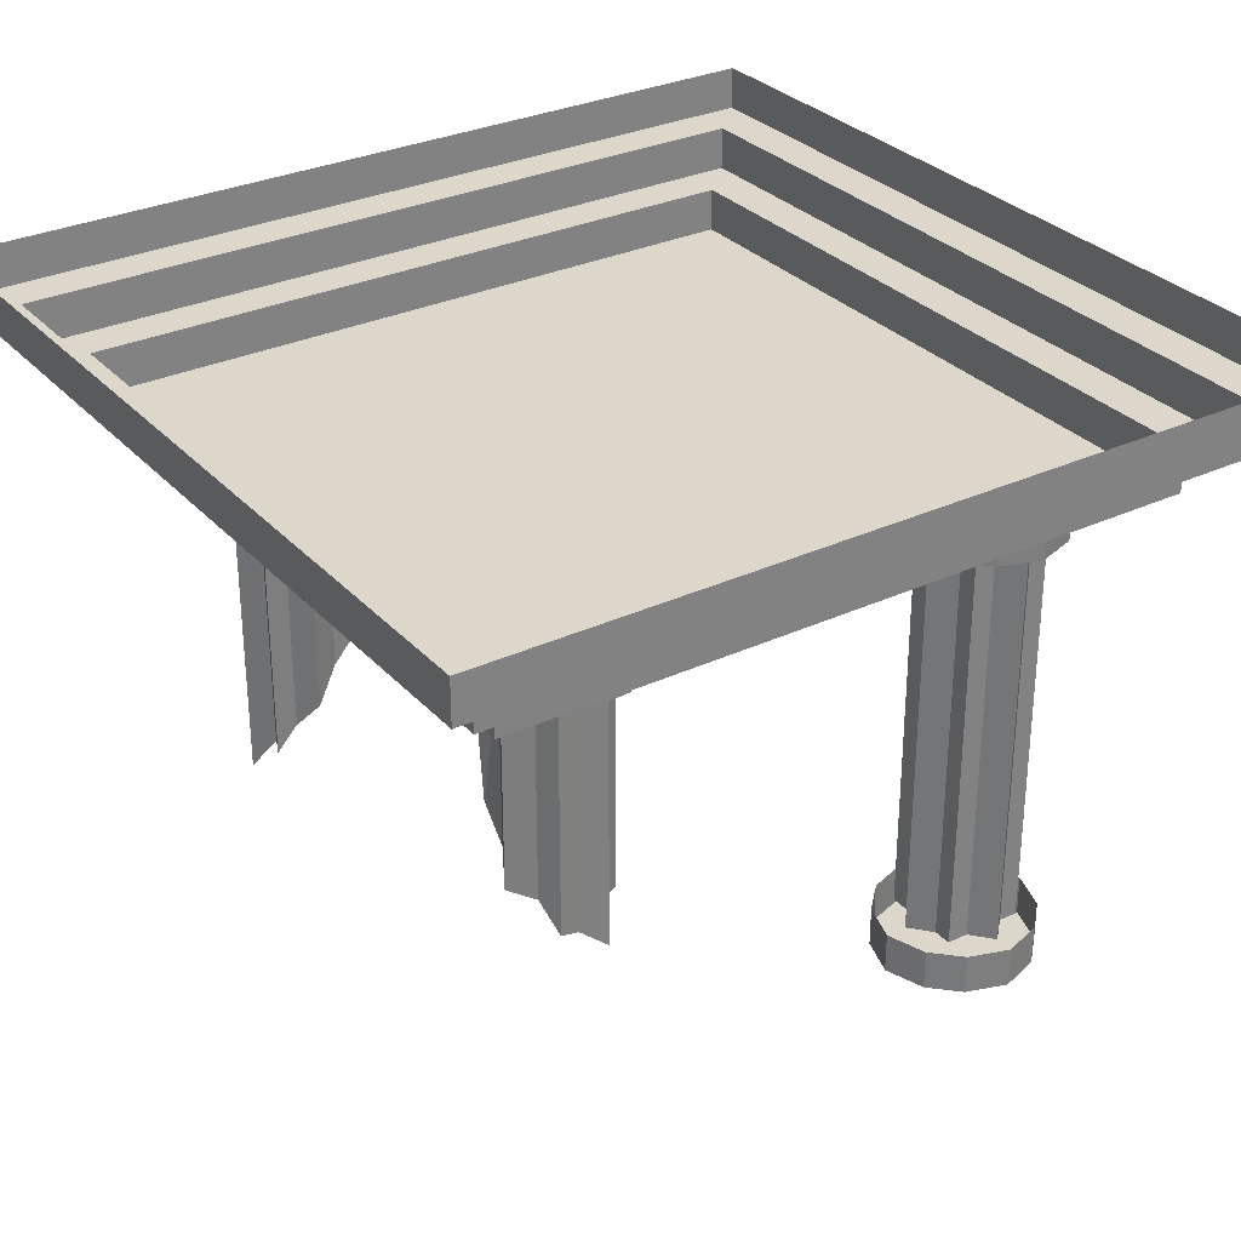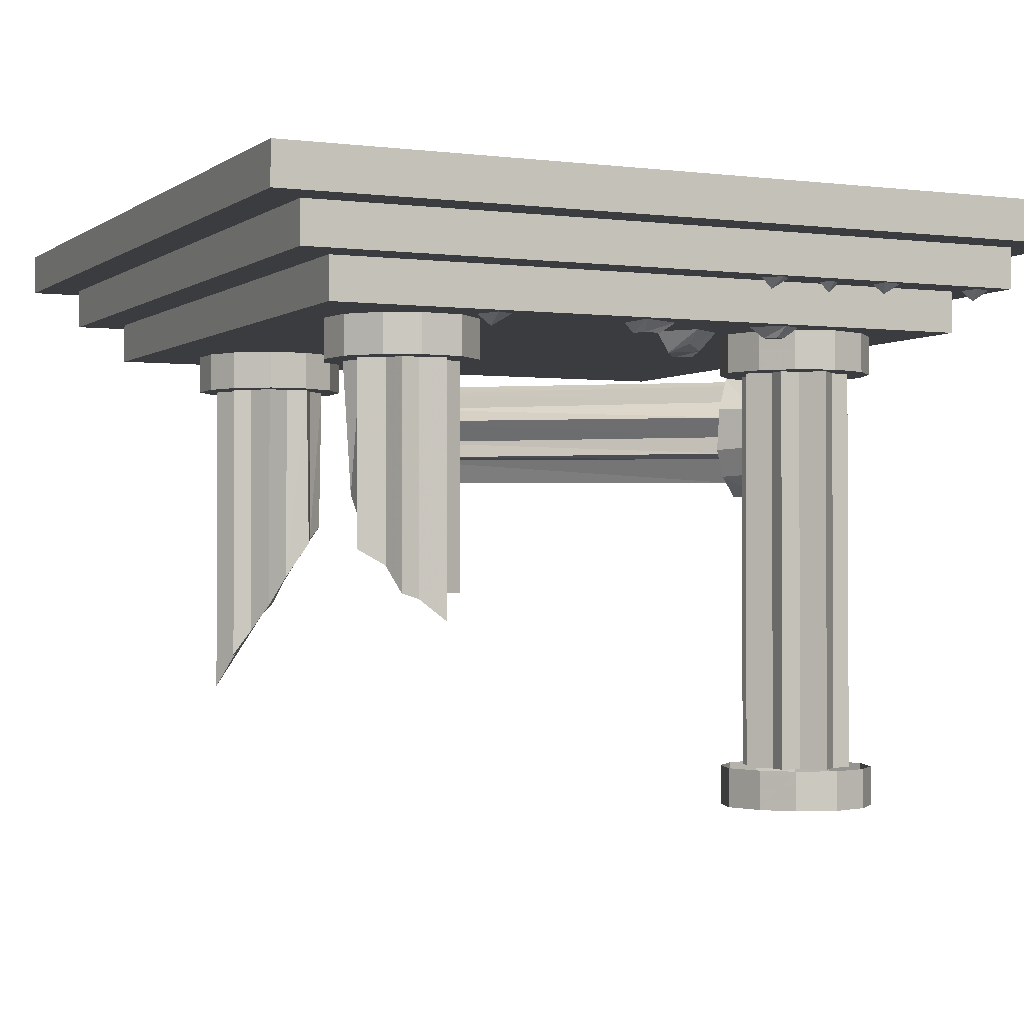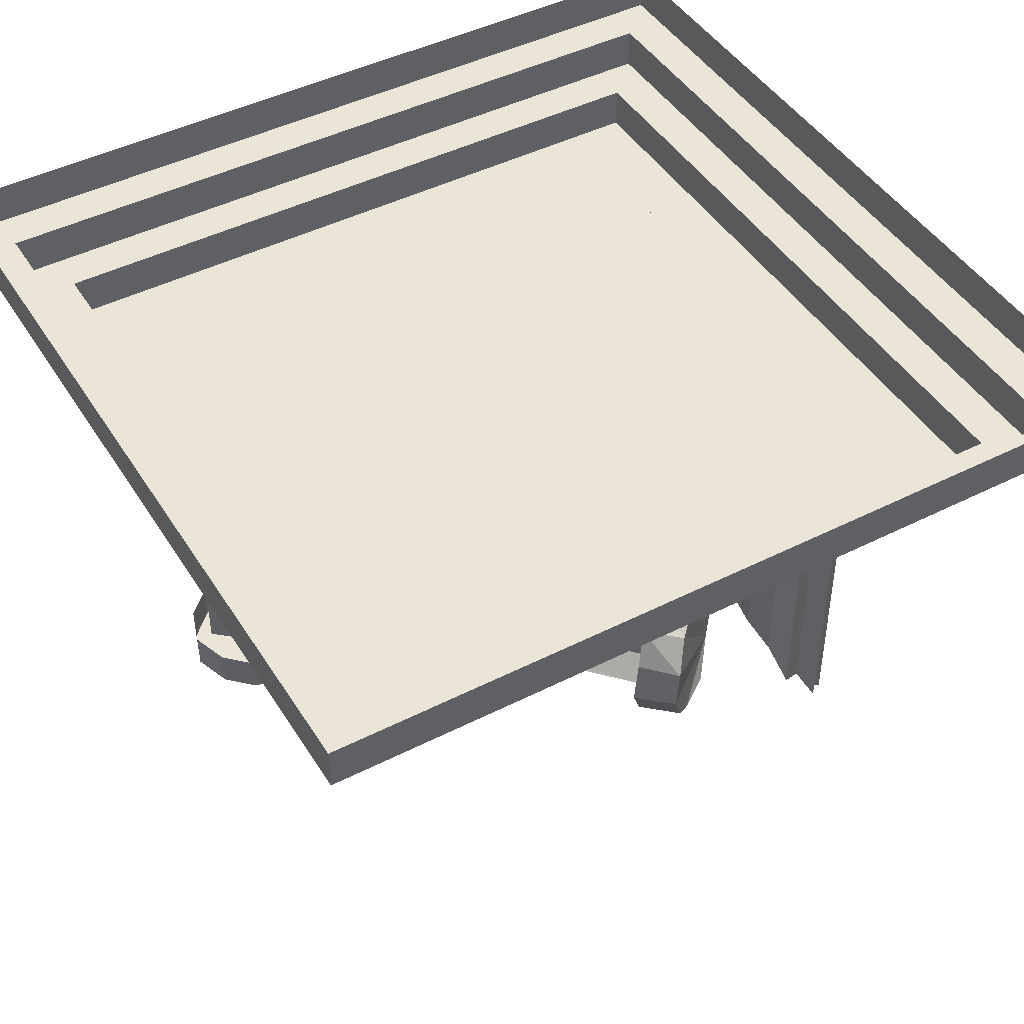
<metadata>
{"format":"obj","ext":"obj","renderer":"f3d","projection":"perspective","resolution":1024,"background":"white","views":[{"elev":30.7,"azim":146.0,"up":"+Y"},{"elev":-1.5,"azim":155.2,"up":"+Y"},{"elev":45.6,"azim":-30.3,"up":"+Y"}]}
</metadata>
<code>
v -0.02344 -0.03125 -0.8438
v -0.007812 -0.03125 -0.7969
v -0.04688 0 -0.7656
v -0.07031 0 -0.8516
v 0.03125 -0.03125 -0.8594
v 0.04688 -0.03125 -0.8125
v 0.0625 0 -0.7891
v 0.05469 0 -0.9141
v -0.2734 -0.07031 -0.5859
v -0.2266 -0.07031 -0.5547
v -0.2266 0 -0.5234
v -0.3047 0 -0.5859
v -0.2812 -0.05469 -0.6172
v -0.1797 -0.0625 -0.6094
v -0.1406 0 -0.6094
v -0.2188 -0.03906 -0.6719
v -0.2188 0 -0.7188
v -0.3203 0 -0.6484
v -0.3984 -0.03125 -0.875
v -0.4297 -0.03125 -0.8594
v -0.4688 0 -0.875
v -0.4062 0 -0.9141
v -0.375 -0.03125 -0.8359
v -0.4062 -0.03125 -0.8203
v -0.4219 0 -0.8047
v -0.3281 0 -0.8359
v 0.5 -0.03125 -0.8203
v 0.5156 0 -0.9062
v 0.5469 0 -0.8281
v 0.4688 0 -0.7812
v 0.4609 0 -0.875
v -0.6719 0.09375 -1.023
v -0.6562 0.125 -1.055
v -0.6562 0.125 -0.9922
v -0.6953 0.125 -0.9844
v -0.7188 0.125 -1.039
v -0.3047 0.09375 -1
v -0.2734 0.125 -1
v -0.3359 0.125 -0.9766
v -0.3516 0.125 -1.016
v -0.3125 0.125 -1.055
v -0.5078 0.09375 -0.9844
v -0.4766 0.125 -0.9844
v -0.5234 0.125 -0.9609
v -0.5391 0.125 -0.9844
v -0.5078 0.125 -1.016
v -1.016 0.09375 -0.9844
v -0.9844 0.125 -0.9688
v -1.047 0.125 -0.9688
v -1.055 0.125 -1.008
v -1 0.125 -1.031
v -1.039 0.09375 -0.375
v -1.039 0.125 -0.3438
v -1.062 0.125 -0.3906
v -1.039 0.125 -0.4062
v -1.008 0.125 -0.375
v -1.031 0.09375 0.25
v -1.031 0.125 0.2812
v -1.055 0.125 0.2188
v -1.016 0.125 0.2031
v -0.9766 0.125 0.2422
v 1.156 0.125 1.18
v 1.156 0.125 -1.07
v 1.156 0.25 -1.07
v 1.156 0.25 1.18
v -1.094 0.125 1.18
v 1.031 0.125 1.055
v 1.031 0.125 -0.9453
v -0.9688 0.125 -0.9453
v -1.094 0.125 -1.07
v -1.094 0.25 -1.07
v 1.281 0.25 -1.195
v 1.281 0.25 1.305
v -1.219 0.25 1.305
v -1.094 0.25 1.18
v -0.9688 0.125 1.055
v -0.9688 0 1.055
v 1.031 0 1.055
v 1.031 0 -0.9453
v -0.9688 0 -0.9453
v -1.219 0.25 -1.195
v -1.219 0.375 -1.195
v 1.281 0.375 -1.195
v 1.281 0.375 1.305
v -1.219 0.375 1.305
v -0.7266 -1.312 -0.5703
v -0.7266 -1.312 -0.5078
v -0.7266 -0.1172 -0.5078
v -0.7266 -0.1172 -0.5703
v -0.7891 -1.312 -0.625
v -0.7891 -0.1172 -0.625
v -0.7266 -1.312 -0.6875
v -0.7266 -0.1172 -0.6875
v -0.7266 -1.312 -0.7422
v -0.7266 -0.1172 -0.7422
v -0.6719 -1.312 -0.7422
v -0.6719 -0.1172 -0.7422
v -0.6094 -1.312 -0.8047
v -0.6094 -0.1172 -0.8047
v -0.5547 -1.312 -0.7422
v -0.5547 -0.1172 -0.7422
v -0.4922 -1.312 -0.7422
v -0.4922 -0.1172 -0.7422
v -0.4922 -1.312 -0.6875
v -0.4922 -0.1172 -0.6875
v -0.4375 -1.312 -0.625
v -0.4375 -0.1172 -0.625
v -0.4922 -1.312 -0.5703
v -0.4922 -0.1172 -0.5703
v -0.4922 -1.312 -0.5078
v -0.4922 -0.1172 -0.5078
v -0.5547 -1.312 -0.5078
v -0.5547 -0.1172 -0.5078
v -0.6094 -1.312 -0.4531
v -0.6094 -0.1172 -0.4531
v -0.6719 -1.312 -0.5078
v -0.6719 -0.1172 -0.5078
v -0.4922 -1.43 -0.8203
v -0.4141 -1.43 -0.7422
v -0.375 -1.43 -0.625
v -0.4141 -1.43 -0.5078
v -0.4922 -1.43 -0.4297
v -0.6094 -1.43 -0.3906
v -0.7266 -1.43 -0.4297
v -0.8047 -1.43 -0.5078
v -0.8438 -1.43 -0.625
v -0.8047 -1.43 -0.7422
v -0.7266 -1.43 -0.8203
v -0.6094 -1.43 -0.8594
v -0.6094 -1.312 -0.8594
v -0.4922 -1.312 -0.8203
v -0.4141 -1.312 -0.7422
v -0.375 -1.312 -0.625
v -0.4141 -1.312 -0.5078
v -0.4922 -1.312 -0.4297
v -0.6094 -1.312 -0.3906
v -0.7266 -1.312 -0.4297
v -0.8047 -1.312 -0.5078
v -0.8438 -1.312 -0.625
v -0.8047 -1.312 -0.7422
v -0.7266 -1.312 -0.8203
v -0.4922 -0.1172 -0.8203
v -0.4141 -0.1172 -0.7422
v -0.375 -0.1172 -0.625
v -0.4141 -0.1172 -0.5078
v -0.4922 -0.1172 -0.4297
v -0.6094 -0.1172 -0.3906
v -0.7266 -0.1172 -0.4297
v -0.8047 -0.1172 -0.5078
v -0.8438 -0.1172 -0.625
v -0.8047 -0.1172 -0.7422
v -0.7266 -0.1172 -0.8203
v -0.6094 -0.1172 -0.8594
v -0.6094 0 -0.8594
v -0.4922 0 -0.8203
v -0.4141 0 -0.7422
v -0.375 0 -0.625
v -0.4141 0 -0.5078
v -0.4922 0 -0.4297
v -0.6094 0 -0.3906
v -0.7266 0 -0.4297
v -0.8047 0 -0.5078
v -0.8438 0 -0.625
v -0.8047 0 -0.7422
v -0.7266 0 -0.8203
v -0.08594 -0.2031 1.016
v -0.09375 -0.1406 1.023
v -0.8984 -0.1562 0.1406
v -0.8906 -0.2188 0.1406
v -0.125 -0.2734 1.047
v -0.9375 -0.2812 0.1641
v -0.07031 -0.3125 0.9922
v -0.875 -0.3281 0.1172
v -0.0625 -0.375 0.9844
v -0.8594 -0.3906 0.1172
v -0.02344 -0.3594 0.9453
v -0.8203 -0.375 0.07031
v 0.03906 -0.4062 0.8984
v -0.7656 -0.4219 0.03125
v 0.0625 -0.3281 0.8672
v -0.7422 -0.3438 -0.007812
v 0.1094 -0.3203 0.8281
v -0.7031 -0.3281 -0.04688
v 0.1016 -0.2656 0.8438
v -0.7109 -0.2734 -0.03906
v 0.1328 -0.1953 0.8125
v -0.6875 -0.2109 -0.07031
v 0.07812 -0.1484 0.8516
v -0.7188 -0.1562 -0.02344
v 0.07031 -0.09375 0.8672
v -0.7344 -0.1016 -0.01562
v 0.02344 -0.1016 0.8984
v -0.7812 -0.1172 0.03125
v -0.02344 -0.0625 0.9531
v -0.8359 -0.07812 0.07031
v -0.05469 -0.1328 0.9844
v -0.8594 -0.1406 0.1094
v 0.2031 -0.3906 0.9062
v 0.2422 -0.2969 0.8672
v 0.25 -0.1797 0.8594
v 0.2109 -0.07031 0.9062
v 0.1406 -0.01562 0.9531
v 0.04688 0 1.047
v -0.03125 -0.0625 1.117
v -0.07031 -0.1562 1.164
v -0.07812 -0.2734 1.164
v -0.03125 -0.3828 1.125
v 0.03125 -0.4453 1.07
v 0.1328 -0.4609 0.9922
v 0.04688 -0.4609 0.8984
v 0.1172 -0.3984 0.8203
v 0.1641 -0.3047 0.7734
v 0.1797 -0.1797 0.7734
v 0.1328 -0.07812 0.8281
v 0.0625 -0.01562 0.875
v -0.03906 -0.007812 0.9609
v -0.1172 -0.0625 1.039
v -0.1484 -0.1641 1.07
v -0.1641 -0.2812 1.078
v -0.1172 -0.3906 1.039
v -0.04688 -0.4453 0.9844
v -0.6797 -0.4062 -0.0625
v -0.6406 -0.3203 -0.09375
v -0.6406 -0.1875 -0.1094
v -0.6875 -0.08594 -0.07031
v -0.75 -0.01562 -0.007812
v -0.8438 -0.01562 0.08594
v -0.9141 -0.07812 0.1484
v -0.9609 -0.1719 0.1953
v -0.9766 -0.2969 0.1953
v -0.9219 -0.3984 0.1641
v -0.8594 -0.4531 0.09375
v -0.7656 -0.4688 0.01562
v -0.8438 -0.4766 -0.0625
v -0.7656 -0.3984 -0.1484
v -0.7266 -0.3125 -0.1797
v -0.7188 -0.1875 -0.1875
v -0.7656 -0.08594 -0.1562
v -0.8359 -0.03125 -0.09375
v -0.9141 -0.01562 0
v -1 -0.07812 0.0625
v -1.039 -0.1641 0.1094
v -1.055 -0.2969 0.1094
v -1 -0.3984 0.07031
v -0.9297 -0.4609 0.007812
v 0.7969 -0.5859 -0.5781
v 0.7578 -0.7031 -0.6719
v 0.8359 -0.6562 -0.6484
v 0.8359 -0.1172 -0.6484
v 0.7969 -0.1172 -0.5781
v 0.7969 -0.5 -0.5
v 0.6016 -0.8594 -0.7422
v 0.6797 -0.7969 -0.7266
v 0.7344 -0.7812 -0.7344
v 0.7344 -0.1172 -0.7344
v 0.7578 -0.1172 -0.6719
v 0.6719 -0.4922 -0.4375
v 0.7734 -0.4922 -0.4766
v 0.7344 -0.4609 -0.4297
v 0.7422 -0.1172 -0.4219
v 0.6719 -0.1172 -0.4375
v 0.6172 -0.5 -0.4141
v 0.8281 -0.1172 -0.5156
v 0.7734 -0.1172 -0.4766
v 0.5703 -0.7812 -0.6641
v 0.5703 -0.1172 -0.6641
v 0.6016 -0.1172 -0.7422
v 0.6797 -0.1172 -0.7266
v 0.5156 -0.7812 -0.6406
v 0.5156 -0.1172 -0.6406
v 0.5391 -0.7188 -0.5859
v 0.5391 -0.1172 -0.5859
v 0.5156 -0.6562 -0.5078
v 0.5156 -0.1172 -0.5078
v 0.5859 -0.5859 -0.4844
v 0.5859 -0.1172 -0.4844
v 0.6094 -0.1172 -0.4219
v 0.8984 -0.1172 -0.5547
v 0.8594 -0.1172 -0.4453
v 0.7656 -0.1172 -0.3672
v 0.6406 -0.1172 -0.3516
v 0.5391 -0.1172 -0.3906
v 0.4609 -0.1172 -0.4844
v 0.4453 -0.1172 -0.6094
v 0.4844 -0.1172 -0.7109
v 0.5781 -0.1172 -0.7969
v 0.7031 -0.1172 -0.8047
v 0.8047 -0.1172 -0.7656
v 0.8828 -0.1172 -0.6719
v 0.8828 0 -0.6719
v 0.8984 0 -0.5547
v 0.8594 0 -0.4453
v 0.7656 0 -0.3672
v 0.6406 0 -0.3516
v 0.5391 0 -0.3906
v 0.4609 0 -0.4844
v 0.4453 0 -0.6094
v 0.4844 0 -0.7109
v 0.5781 0 -0.7969
v 0.7031 0 -0.8047
v 0.8047 0 -0.7656
v 0.4453 -0.1172 0.8594
v 0.3984 -0.1172 0.7578
v 0.4062 -0.1172 0.6328
v 0.4766 -0.1172 0.5312
v 0.5781 -0.1172 0.4844
v 0.6953 -0.1172 0.4922
v 0.7969 -0.1172 0.5703
v 0.8438 -0.1172 0.6719
v 0.8438 -0.1172 0.7969
v 0.7656 -0.1172 0.8906
v 0.6641 -0.1172 0.9375
v 0.5391 -0.1172 0.9297
v 0.5391 0 0.9297
v 0.4453 0 0.8594
v 0.3984 0 0.7578
v 0.4062 0 0.6328
v 0.4766 0 0.5312
v 0.5781 0 0.4844
v 0.6953 0 0.4922
v 0.7969 0 0.5703
v 0.8438 0 0.6719
v 0.8438 0 0.7969
v 0.7656 0 0.8906
v 0.6641 0 0.9375
v 0.75 -0.9922 0.6953
v 0.7734 -0.9922 0.6406
v 0.7734 -0.1172 0.6406
v 0.75 -0.1172 0.6953
v 0.7891 -1.102 0.7734
v 0.4766 -0.625 0.75
v 0.7188 -0.9141 0.625
v 0.7188 -0.1172 0.625
v 0.4766 -0.6094 0.7188
v 0.4688 -0.1172 0.7812
v 0.4766 -0.1172 0.7188
v 0.4688 -0.5703 0.6562
v 0.5156 -0.6094 0.6172
v 0.5391 -0.625 0.5625
v 0.6094 -0.7344 0.5859
v 0.6797 -0.8281 0.5547
v 0.6797 -0.1172 0.5547
v 0.6328 -0.8906 0.8359
v 0.6875 -0.9922 0.8672
v 0.6875 -0.1172 0.8672
v 0.6328 -0.1172 0.8359
v 0.5547 -0.8281 0.8828
v 0.5312 -0.7344 0.8047
v 0.7188 -1.016 0.8203
v 0.7188 -0.1172 0.8203
v 0.7891 -0.1172 0.7734
v 0.5469 -0.1172 0.5625
v 0.6094 -0.1172 0.5859
v 0.4609 -0.1172 0.6562
v 0.5156 -0.1172 0.6172
v 0.5547 -0.1172 0.8828
v 0.5312 -0.1172 0.8047
v 1.172 0.125 1.188
v 1.172 0.125 -1.07
v -1.094 0.125 1.188
v -1.203 0.25 -1.203
v -0.02344 -0.03125 -0.8438
f 1 2 3
f 1 3 4
f 1 4 5
f 1 5 2
f 2 5 6
f 2 6 7
f 2 7 3
f 6 5 8
f 6 8 7
f 5 4 8
f 9 10 11
f 9 11 12
f 9 12 13
f 9 13 10
f 10 13 14
f 10 14 15
f 10 15 11
f 14 16 17
f 14 17 15
f 16 13 18
f 16 18 17
f 13 12 18
f 13 16 14
f 19 20 21
f 19 21 22
f 19 22 23
f 19 23 20
f 20 23 24
f 20 24 25
f 20 25 21
f 24 23 26
f 24 26 25
f 23 22 26
f 27 28 29
f 27 29 30
f 27 30 31
f 27 31 28
f 32 33 34
f 32 34 35
f 32 35 36
f 32 36 33
f 37 38 39
f 37 39 40
f 37 40 41
f 37 41 38
f 42 43 44
f 42 44 45
f 42 45 46
f 42 46 43
f 47 48 49
f 47 49 50
f 47 50 51
f 47 51 48
f 52 53 54
f 52 54 55
f 52 55 56
f 52 56 53
f 57 58 59
f 57 59 60
f 57 60 61
f 57 61 58
f 62 63 64
f 62 64 65
f 62 65 66
f 63 70 71
f 63 71 64
f 65 75 66
f 66 75 70
f 67 76 77
f 67 77 78
f 67 78 68
f 68 78 79
f 68 79 69
f 69 79 80
f 69 80 76
f 70 75 71
f 72 81 82
f 72 82 83
f 72 83 73
f 73 83 84
f 73 84 74
f 74 84 85
f 74 85 81
f 80 77 76
f 81 85 82
f 246 247 248
f 246 251 252
f 246 252 253
f 246 253 247
f 247 253 254
f 257 258 259
f 257 262 251
f 257 251 258
f 252 251 265
f 265 251 269
f 269 251 271
f 271 251 273
f 273 251 275
f 275 251 262
f 326 330 331
f 326 331 327
f 327 331 332
f 334 337 338
f 334 338 331
f 331 338 339
f 331 339 340
f 331 340 341
f 331 341 332
f 343 347 348
f 343 348 349
f 343 349 344
f 348 331 330
f 348 330 349
f 62 66 67
f 62 67 68
f 62 68 63
f 63 68 69
f 63 69 70
f 64 71 72
f 64 72 73
f 64 73 65
f 65 73 74
f 65 74 75
f 66 70 76
f 66 76 67
f 69 76 70
f 71 75 81
f 71 81 72
f 74 81 75
f 77 80 79
f 77 79 78
f 86 89 90
f 90 89 91
f 92 93 94
f 94 93 95
f 96 97 98
f 98 97 99
f 100 101 102
f 102 101 103
f 104 105 106
f 106 105 107
f 108 109 110
f 110 109 111
f 112 113 114
f 114 113 115
f 116 117 87
f 87 117 88
f 166 169 170
f 170 169 171
f 172 173 174
f 174 173 175
f 176 177 178
f 178 177 179
f 180 181 182
f 182 181 183
f 184 185 186
f 186 185 187
f 188 189 190
f 190 189 191
f 192 193 194
f 194 193 195
f 196 197 167
f 167 197 168
f 246 250 251
f 247 256 248
f 248 256 249
f 257 261 262
f 258 264 259
f 259 264 260
f 252 265 266
f 252 266 267
f 253 268 254
f 254 268 255
f 269 271 272
f 269 272 270
f 273 275 276
f 273 276 274
f 251 250 263
f 262 261 277
f 326 329 330
f 327 332 333
f 327 333 328
f 334 336 337
f 343 346 347
f 344 349 350
f 344 350 345
f 340 353 341
f 341 353 342
f 338 355 339
f 339 355 352
f 348 357 331
f 330 329 351
f 347 346 356
f 331 357 335
f 337 336 354
f 86 87 88
f 86 88 89
f 90 91 92
f 92 91 93
f 94 95 96
f 96 95 97
f 98 99 100
f 100 99 101
f 102 103 104
f 104 103 105
f 106 107 108
f 108 107 109
f 110 111 112
f 112 111 113
f 114 115 116
f 116 115 117
f 118 119 120
f 118 120 121
f 118 121 122
f 118 122 123
f 118 123 124
f 118 124 125
f 118 125 126
f 118 126 127
f 118 127 128
f 118 128 129
f 118 129 130
f 118 130 131
f 118 131 119
f 119 131 132
f 119 132 120
f 120 132 133
f 120 133 121
f 121 133 134
f 121 134 122
f 122 134 135
f 122 135 123
f 123 135 136
f 123 136 124
f 124 136 137
f 124 137 125
f 125 137 138
f 125 138 126
f 126 138 139
f 126 139 127
f 127 139 140
f 127 140 128
f 128 140 141
f 128 141 129
f 129 141 130
f 142 143 144
f 142 144 145
f 142 145 146
f 142 146 147
f 142 147 148
f 142 148 149
f 142 149 150
f 142 150 151
f 142 151 152
f 142 152 153
f 142 153 154
f 142 154 155
f 142 155 143
f 143 155 156
f 143 156 144
f 144 156 157
f 144 157 145
f 145 157 158
f 145 158 146
f 146 158 159
f 146 159 147
f 147 159 160
f 147 160 148
f 148 160 161
f 148 161 149
f 149 161 162
f 149 162 150
f 150 162 163
f 150 163 151
f 151 163 164
f 151 164 152
f 152 164 165
f 152 165 153
f 153 165 154
f 166 167 168
f 166 168 169
f 170 171 172
f 172 171 173
f 174 175 176
f 176 175 177
f 178 179 180
f 180 179 181
f 182 183 184
f 184 183 185
f 186 187 188
f 188 187 189
f 190 191 192
f 192 191 193
f 194 195 196
f 196 195 197
f 198 199 200
f 198 200 201
f 198 201 202
f 198 202 203
f 198 203 204
f 198 204 205
f 198 205 206
f 198 206 207
f 198 207 208
f 198 208 209
f 198 209 210
f 198 210 211
f 198 211 199
f 199 211 212
f 199 212 200
f 200 212 213
f 200 213 201
f 201 213 214
f 201 214 202
f 202 214 215
f 202 215 203
f 203 215 216
f 203 216 204
f 204 216 217
f 204 217 205
f 205 217 218
f 205 218 206
f 206 218 219
f 206 219 207
f 207 219 220
f 207 220 208
f 208 220 221
f 208 221 209
f 209 221 210
f 210 221 211
f 211 221 212
f 212 221 213
f 213 221 214
f 214 221 215
f 215 221 216
f 216 221 217
f 217 221 218
f 218 221 219
f 219 221 220
f 222 223 224
f 222 224 225
f 222 225 226
f 222 226 227
f 222 227 228
f 222 228 229
f 222 229 230
f 222 230 231
f 222 231 232
f 222 232 233
f 222 233 234
f 222 234 235
f 222 235 223
f 223 235 236
f 223 236 224
f 224 236 237
f 224 237 225
f 225 237 238
f 225 238 226
f 226 238 239
f 226 239 227
f 227 239 240
f 227 240 228
f 228 240 241
f 228 241 229
f 229 241 242
f 229 242 230
f 230 242 243
f 230 243 231
f 231 243 244
f 231 244 232
f 232 244 245
f 232 245 233
f 233 245 234
f 234 245 235
f 235 245 236
f 236 245 237
f 237 245 238
f 238 245 239
f 239 245 240
f 240 245 241
f 241 245 242
f 242 245 243
f 243 245 244
f 246 248 249
f 246 249 250
f 247 254 255
f 247 255 256
f 257 259 260
f 257 260 261
f 258 251 263
f 258 263 264
f 252 267 253
f 253 267 268
f 265 269 270
f 265 270 266
f 271 273 274
f 271 274 272
f 275 262 277
f 275 277 276
f 278 279 280
f 278 280 281
f 278 281 282
f 278 282 283
f 278 283 284
f 278 284 285
f 278 285 286
f 278 286 287
f 278 287 288
f 278 288 289
f 278 289 290
f 278 290 291
f 278 291 279
f 279 291 292
f 279 292 280
f 280 292 293
f 280 293 281
f 281 293 294
f 281 294 282
f 282 294 295
f 282 295 283
f 283 295 296
f 283 296 284
f 284 296 297
f 284 297 285
f 285 297 298
f 285 298 286
f 286 298 299
f 286 299 287
f 287 299 300
f 287 300 288
f 288 300 301
f 288 301 289
f 289 301 290
f 302 303 304
f 302 304 305
f 302 305 306
f 302 306 307
f 302 307 308
f 302 308 309
f 302 309 310
f 302 310 311
f 302 311 312
f 302 312 313
f 302 313 314
f 302 314 315
f 302 315 303
f 303 315 316
f 303 316 304
f 304 316 317
f 304 317 305
f 305 317 318
f 305 318 306
f 306 318 319
f 306 319 307
f 307 319 320
f 307 320 308
f 308 320 321
f 308 321 309
f 309 321 322
f 309 322 310
f 310 322 323
f 310 323 311
f 311 323 324
f 311 324 312
f 312 324 325
f 312 325 313
f 313 325 314
f 326 327 328
f 326 328 329
f 334 331 335
f 334 335 336
f 332 341 342
f 332 342 333
f 343 344 345
f 343 345 346
f 349 330 351
f 349 351 350
f 340 339 352
f 340 352 353
f 338 337 354
f 338 354 355
f 348 347 356
f 348 356 357

</code>
